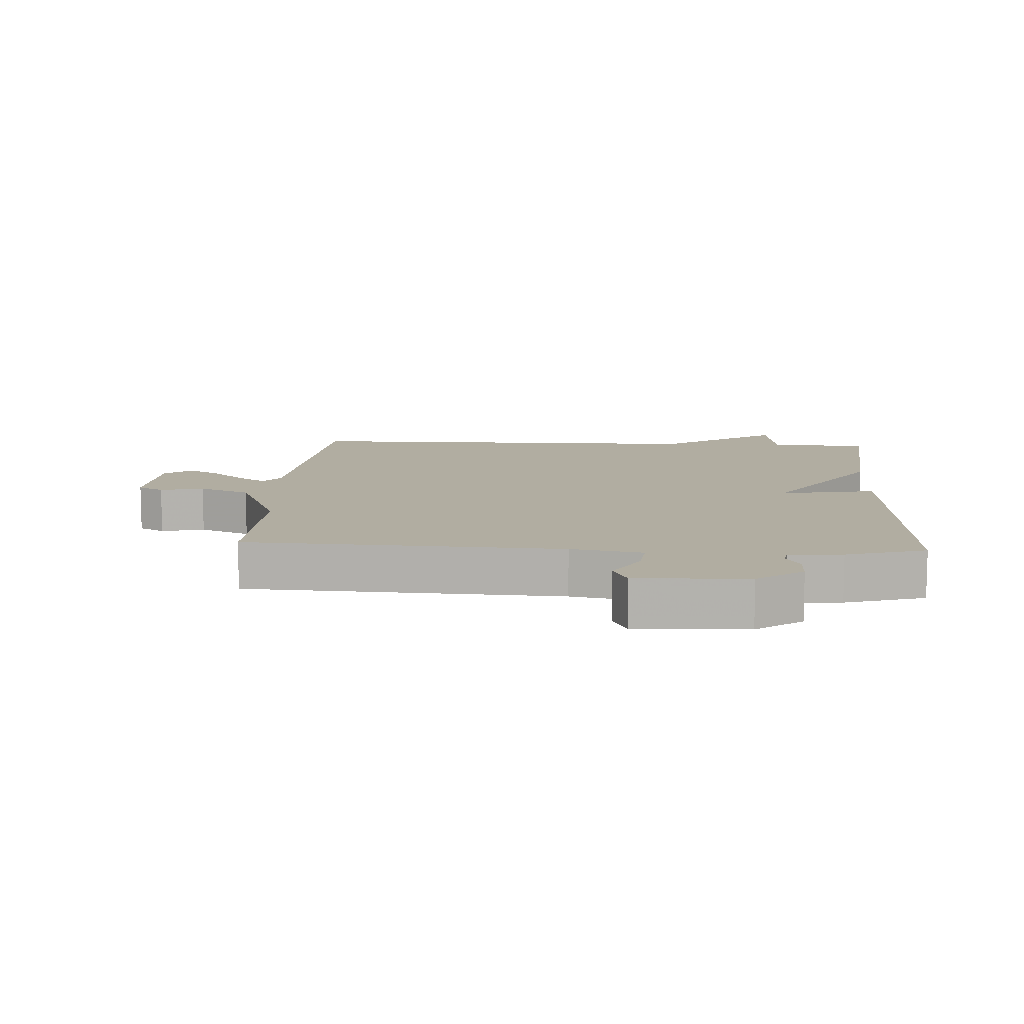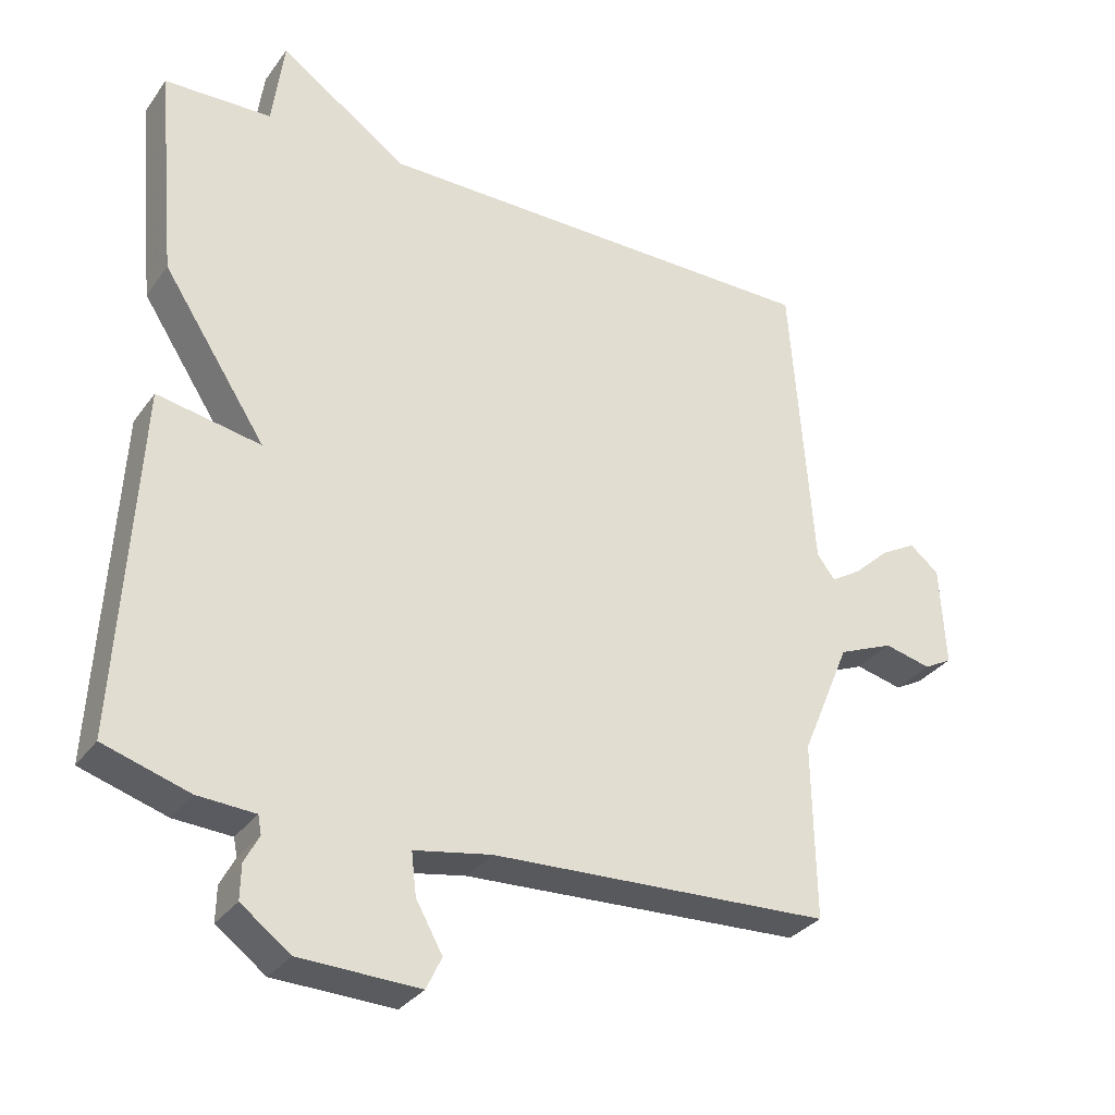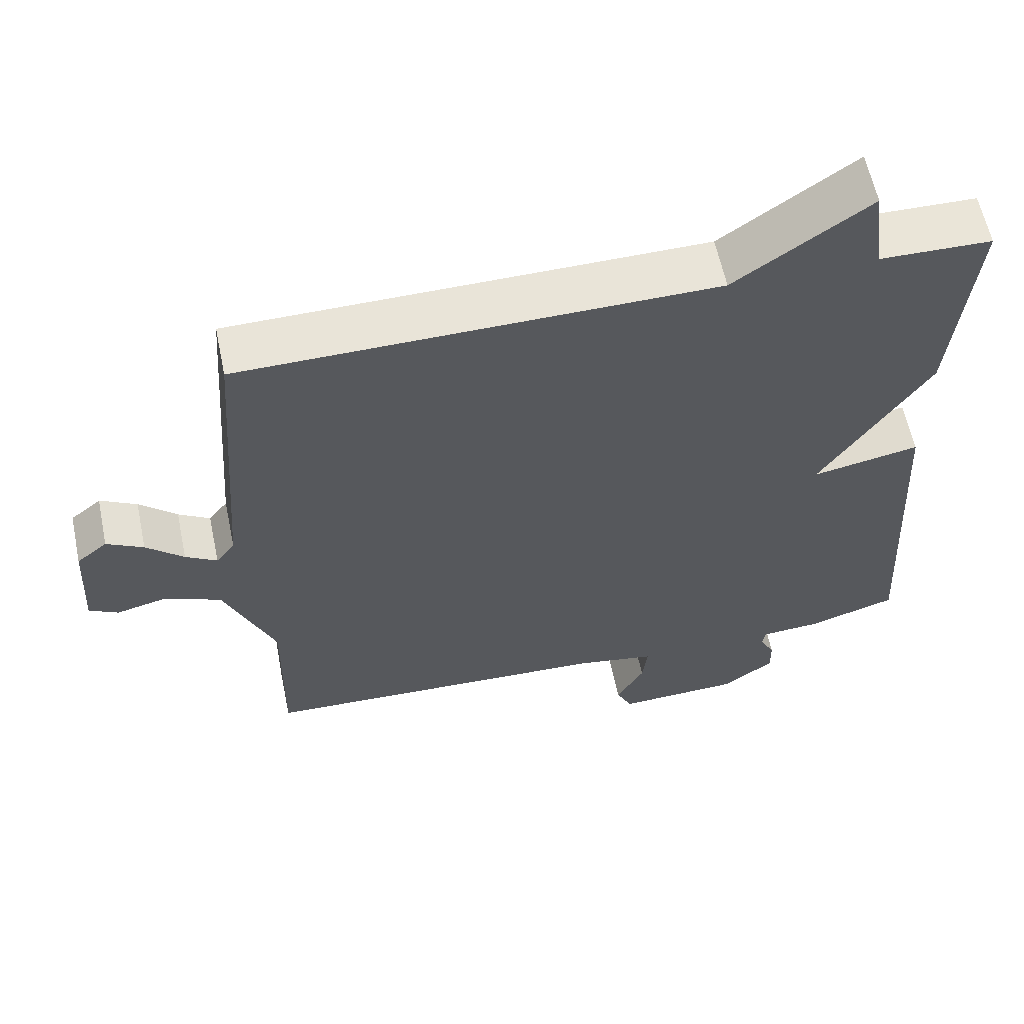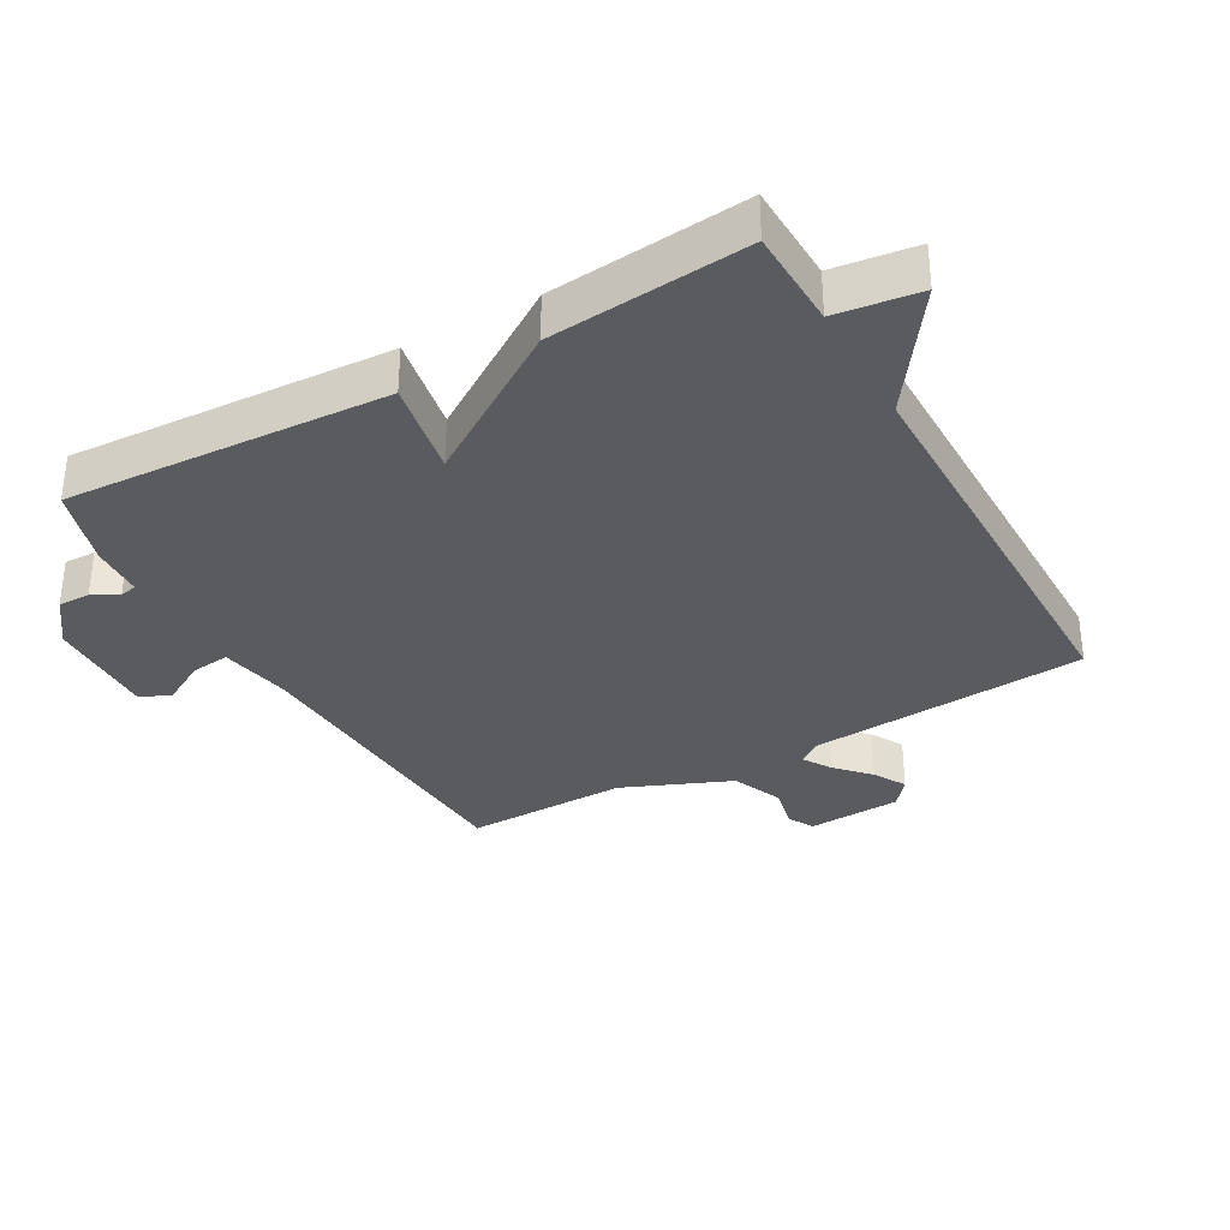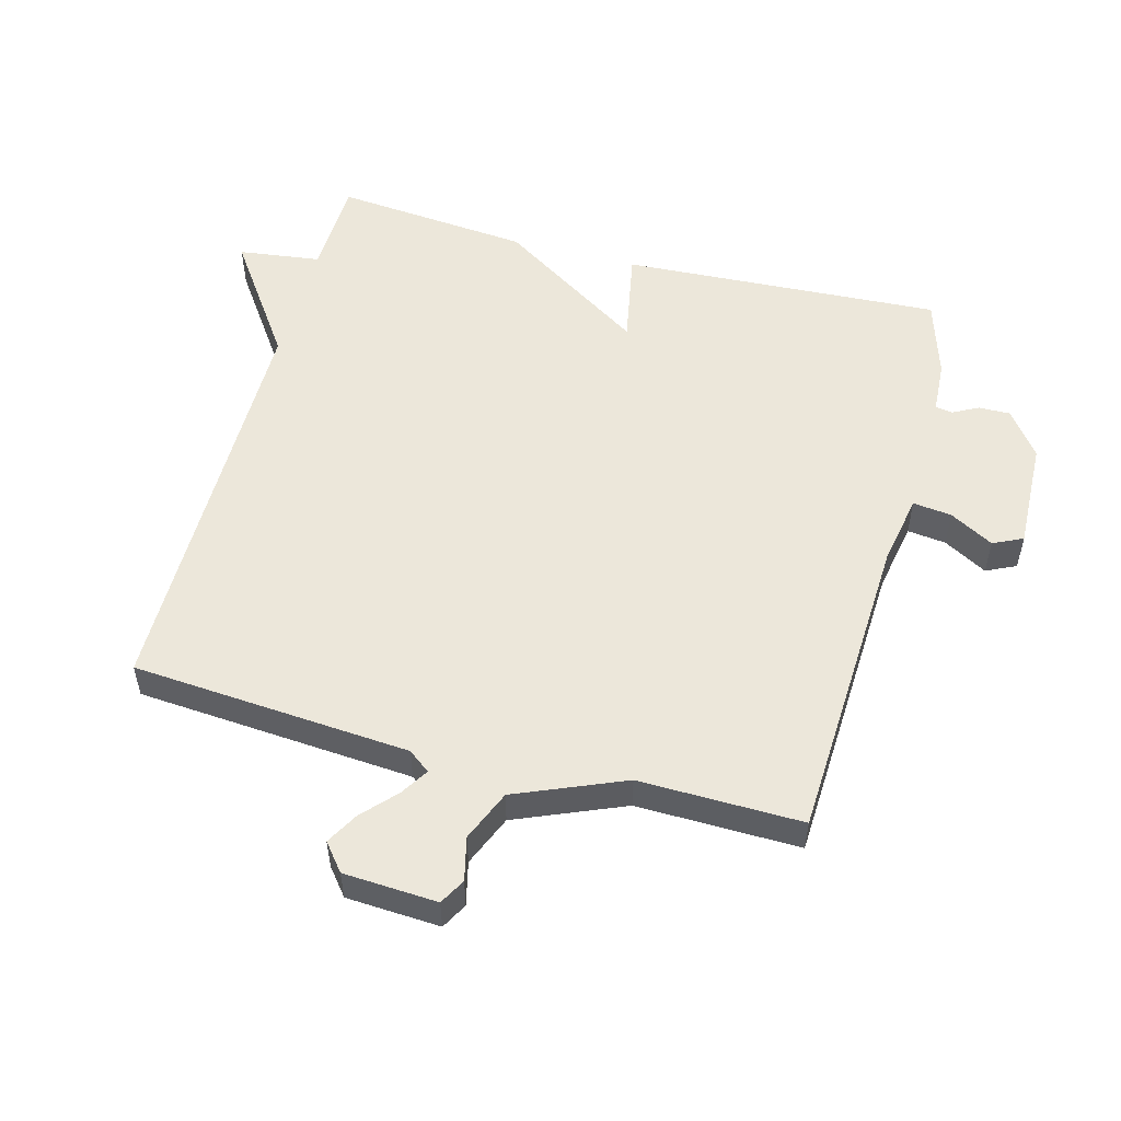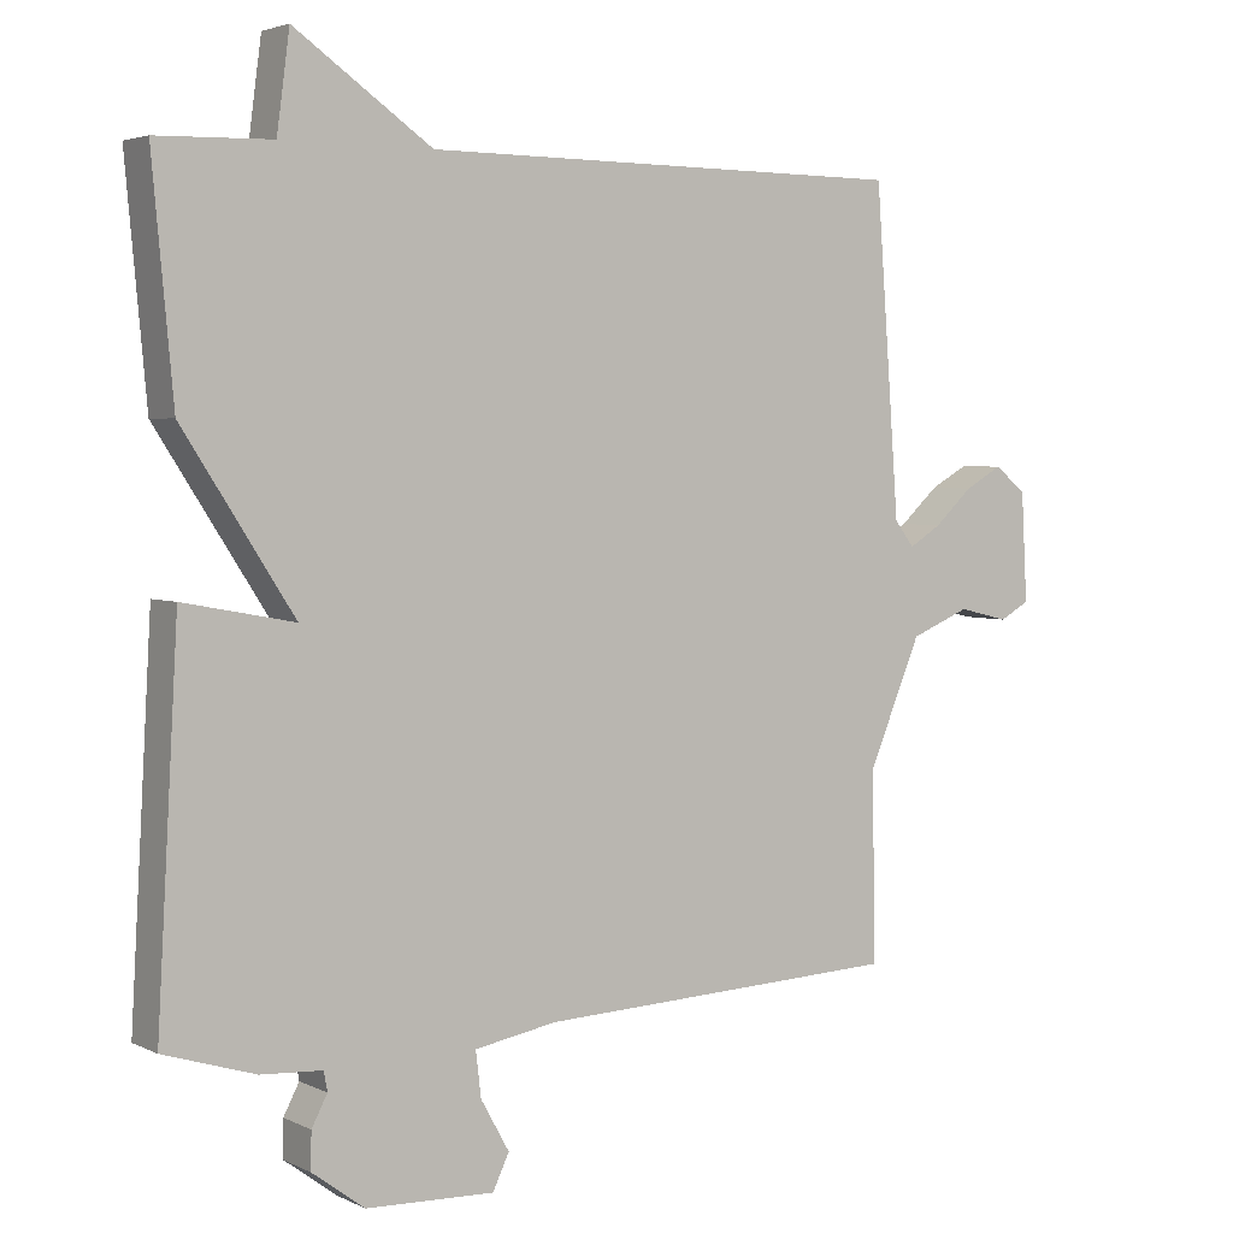
<metadata>
{"format":"obj","ext":"obj","renderer":"f3d","projection":"perspective","resolution":1024,"background":"white","views":[{"elev":10.4,"azim":-176.5,"up":"+Y"},{"elev":-31.8,"azim":-29.7,"up":"+Z"},{"elev":60.4,"azim":168.2,"up":"+Z"},{"elev":-33.4,"azim":-60.5,"up":"+Y"},{"elev":53.3,"azim":105.1,"up":"+Y"},{"elev":3.5,"azim":-33.4,"up":"+Z"}]}
</metadata>
<code>
v -0.5 0.07 -0.5
v -0.472 0.07 -0.004
v -0.324 0.07 -0.032
v -0.472 0.07 0.196
v -0.5 0.07 0.5
v -0.347 0.07 0.504
v -0.33 0.07 0.632
v -0.147 0.07 0.504
v 0.5 0.07 0.5
v 0.532 0.07 0.069
v 0.558 0.07 0.035
v 0.601 0.07 0.062
v 0.652 0.07 0.109
v 0.702 0.07 0.137
v 0.744 0.07 0.103
v 0.752 0.07 -0.042
v 0.712 0.07 -0.064
v 0.645 0.07 -0.048
v 0.566 0.07 -0.081
v 0.496 0.07 -0.248
v 0.5 0.07 -0.5
v 0.015 0.07 -0.522
v -0.095 0.07 -0.542
v -0.088 0.07 -0.602
v -0.05 0.07 -0.67
v -0.072 0.07 -0.716
v -0.243 0.07 -0.71
v -0.313 0.07 -0.658
v -0.312 0.07 -0.609
v -0.291 0.07 -0.569
v -0.296 0.07 -0.543
v -0.378 0.07 -0.538
v -0.5 0 -0.5
v -0.472 0 -0.004
v -0.324 0 -0.032
v -0.472 0 0.196
v -0.5 0 0.5
v -0.347 0 0.504
v -0.33 0 0.632
v -0.147 0 0.504
v 0.5 0 0.5
v 0.532 0 0.069
v 0.558 0 0.035
v 0.601 0 0.062
v 0.652 0 0.109
v 0.702 0 0.137
v 0.744 0 0.103
v 0.752 0 -0.042
v 0.712 0 -0.064
v 0.645 0 -0.048
v 0.566 0 -0.081
v 0.496 0 -0.248
v 0.5 0 -0.5
v 0.015 0 -0.522
v -0.095 0 -0.542
v -0.088 0 -0.602
v -0.05 0 -0.67
v -0.072 0 -0.716
v -0.243 0 -0.71
v -0.313 0 -0.658
v -0.312 0 -0.609
v -0.291 0 -0.569
v -0.296 0 -0.543
v -0.378 0 -0.538
f 1 2 3
f 32 1 3
f 31 32 3
f 30 31 3
f 28 29 30
f 27 28 30
f 26 27 30
f 25 26 30
f 24 25 30
f 23 24 30 3
f 22 23 3
f 4 5 6
f 3 4 6
f 22 3 6
f 21 22 6
f 20 21 6
f 6 7 8
f 20 6 8
f 19 20 8
f 18 19 8
f 16 17 18
f 15 16 18
f 14 15 18
f 13 14 18
f 12 13 18
f 11 12 18
f 11 18 8
f 10 11 8
f 8 9 10
f 35 34 33
f 35 33 64
f 35 64 63
f 35 63 62
f 62 61 60
f 62 60 59
f 62 59 58
f 62 58 57
f 62 57 56
f 35 62 56 55
f 35 55 54
f 38 37 36
f 38 36 35
f 38 35 54
f 38 54 53
f 38 53 52
f 40 39 38
f 40 38 52
f 40 52 51
f 40 51 50
f 50 49 48
f 50 48 47
f 50 47 46
f 50 46 45
f 50 45 44
f 50 44 43
f 40 50 43
f 40 43 42
f 42 41 40
f 1 33 34 2
f 2 34 35 3
f 3 35 36 4
f 4 36 37 5
f 5 37 38 6
f 6 38 39 7
f 7 39 40 8
f 8 40 41 9
f 9 41 42 10
f 10 42 43 11
f 11 43 44 12
f 12 44 45 13
f 13 45 46 14
f 14 46 47 15
f 15 47 48 16
f 16 48 49 17
f 17 49 50 18
f 18 50 51 19
f 19 51 52 20
f 20 52 53 21
f 21 53 54 22
f 22 54 55 23
f 23 55 56 24
f 24 56 57 25
f 25 57 58 26
f 26 58 59 27
f 27 59 60 28
f 28 60 61 29
f 29 61 62 30
f 30 62 63 31
f 31 63 64 32
f 32 64 33 1

</code>
